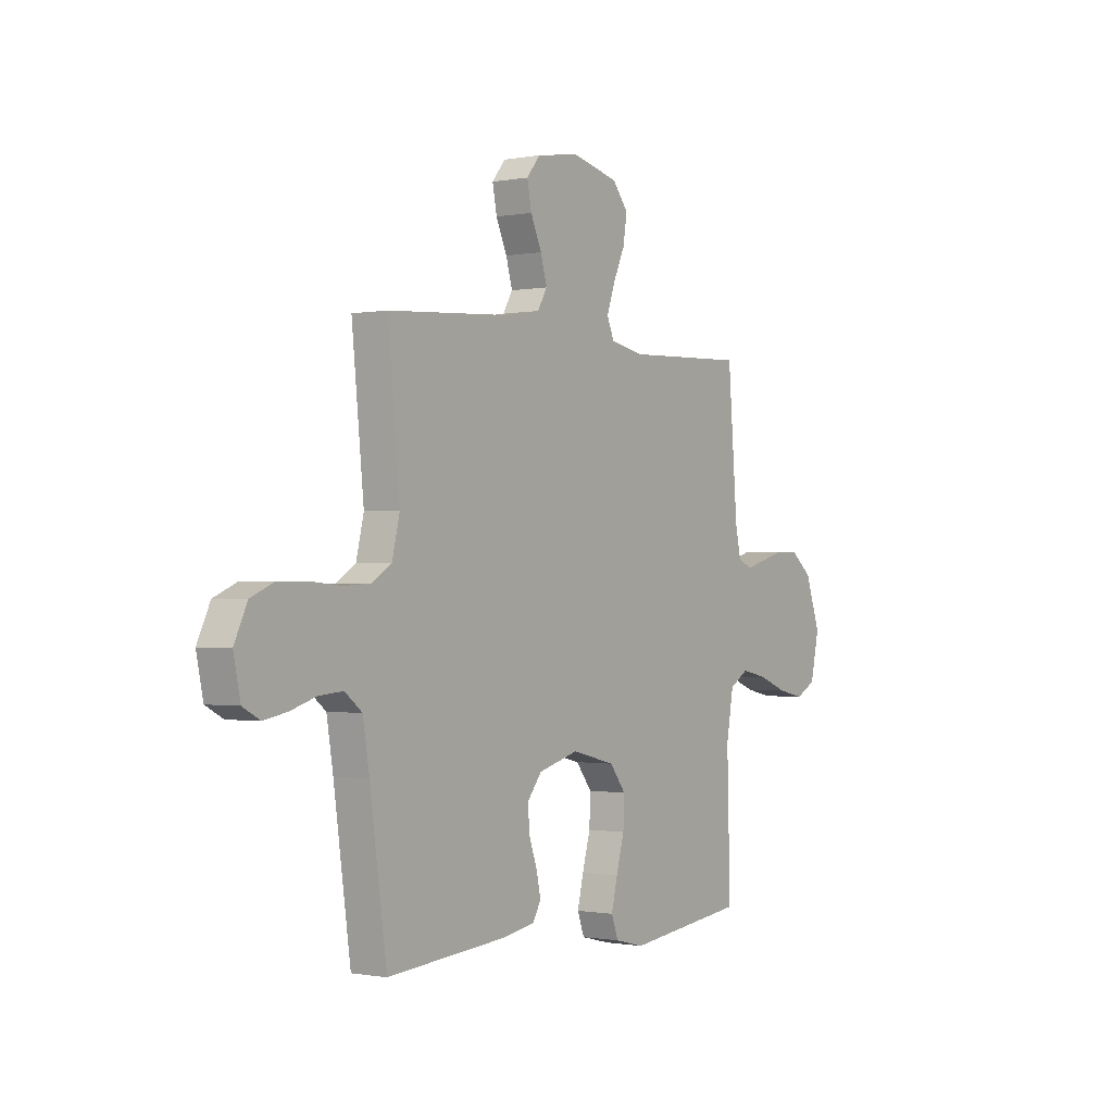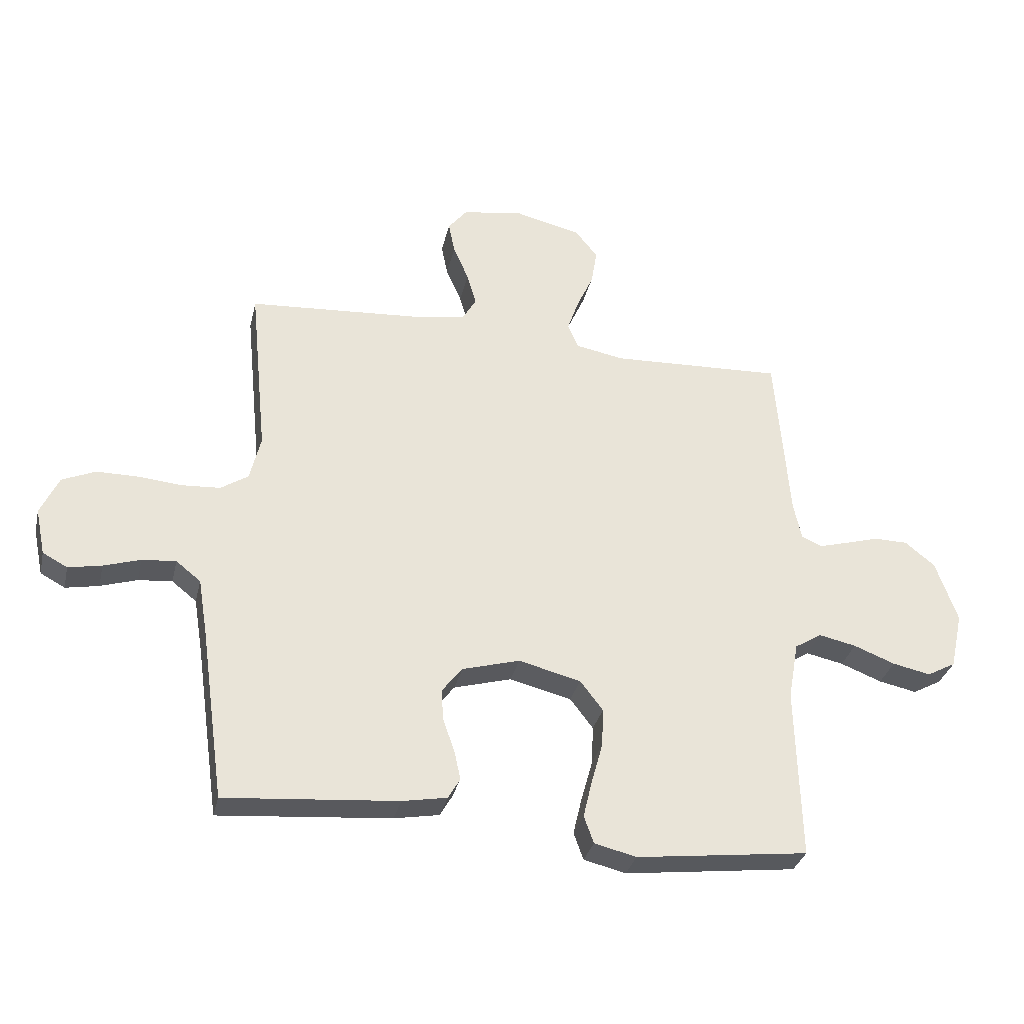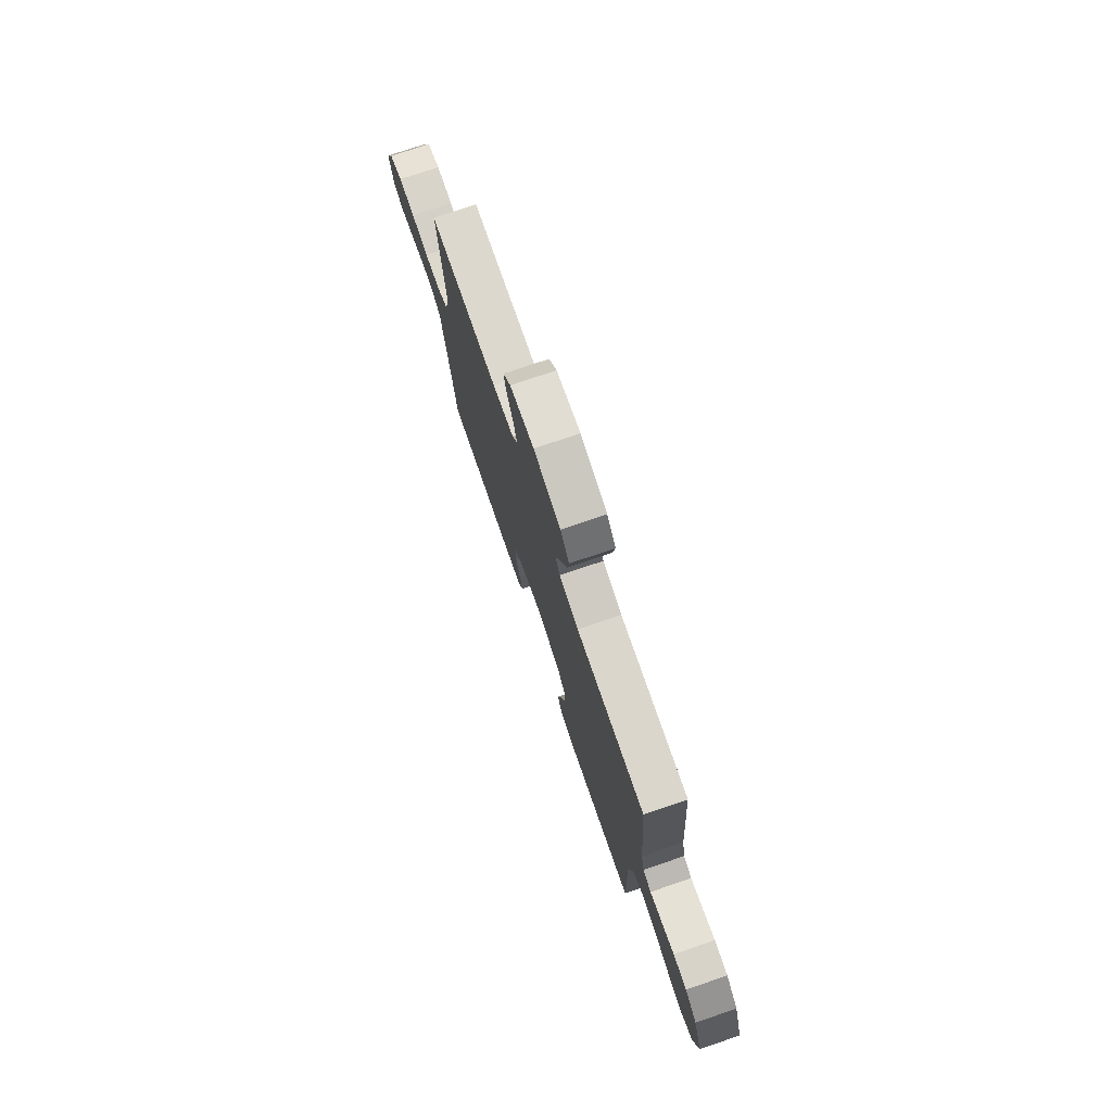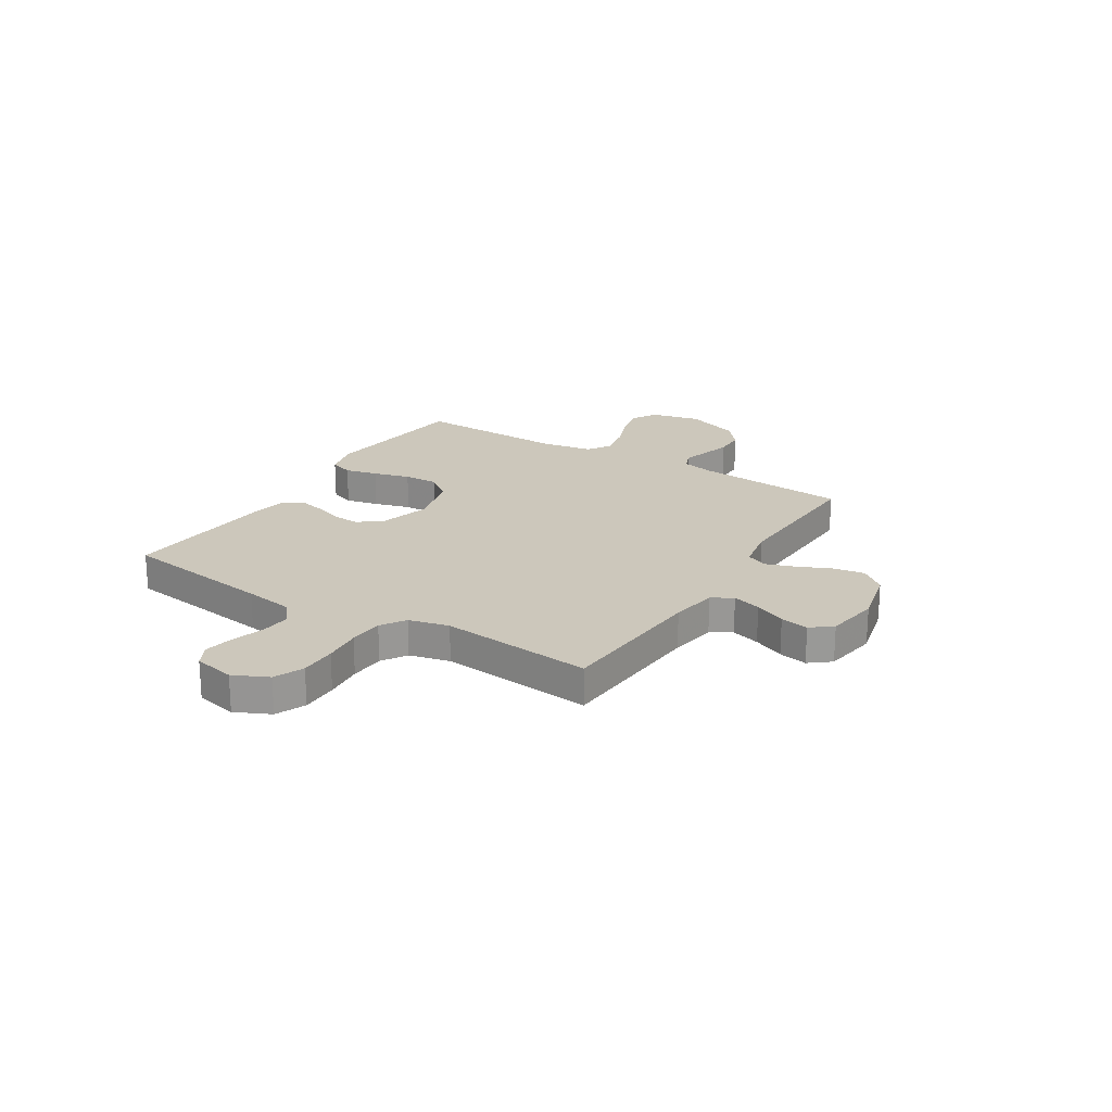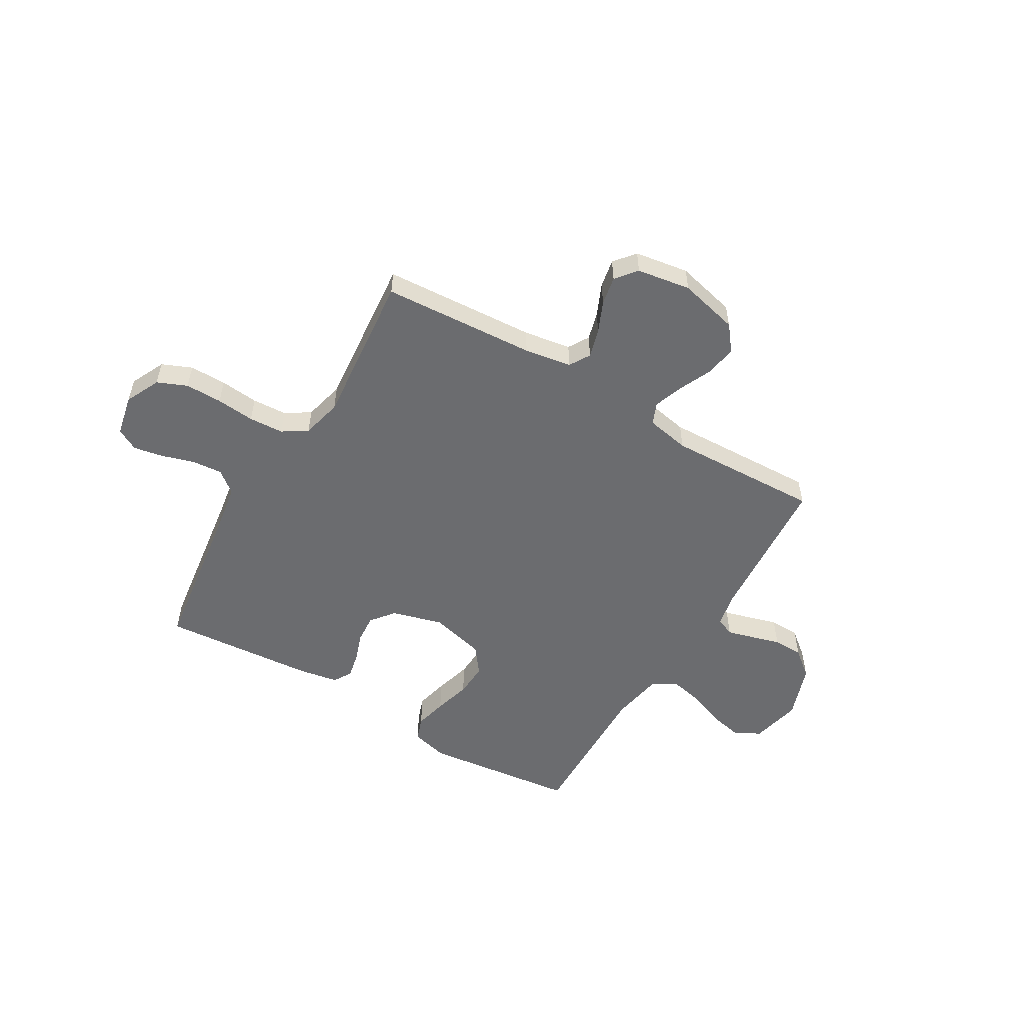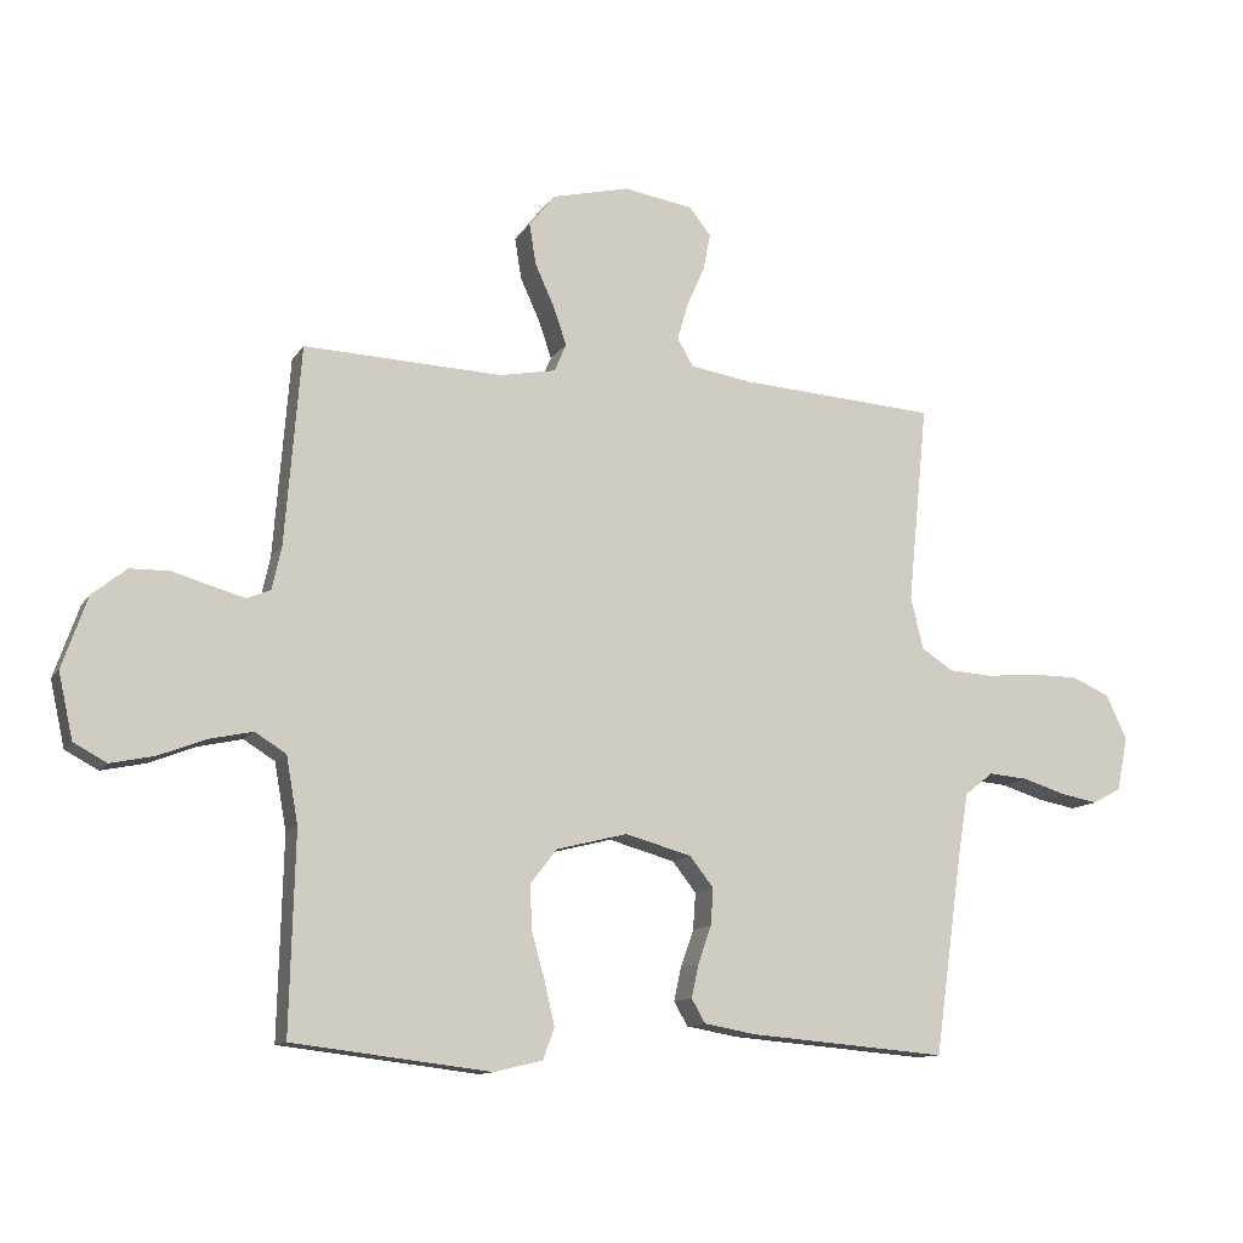
<metadata>
{"format":"obj","ext":"obj","renderer":"f3d","projection":"perspective","resolution":1024,"background":"white","views":[{"elev":-0.7,"azim":-55.2,"up":"+Z"},{"elev":-32.1,"azim":-12.8,"up":"+Z"},{"elev":75.6,"azim":71.2,"up":"+Z"},{"elev":21.6,"azim":-58.1,"up":"+Y"},{"elev":-53.7,"azim":-30.8,"up":"+Y"},{"elev":-11.8,"azim":159.6,"up":"+Z"}]}
</metadata>
<code>
v 0.5 0.07 -0.5
v 0.2 0.07 -0.536
v 0.127 0.07 -0.518
v 0.11 0.07 -0.471
v 0.125 0.07 -0.407
v 0.145 0.07 -0.335
v 0.148 0.07 -0.268
v 0.108 0.07 -0.216
v 0 0.07 -0.189
v -0.1 0.07 -0.217
v -0.136 0.07 -0.263
v -0.132 0.07 -0.318
v -0.112 0.07 -0.375
v -0.101 0.07 -0.425
v -0.122 0.07 -0.461
v -0.2 0.07 -0.475
v -0.5 0.07 -0.5
v -0.542 0.07 -0.2
v -0.558 0.07 -0.102
v -0.601 0.07 -0.068
v -0.66 0.07 -0.073
v -0.724 0.07 -0.093
v -0.782 0.07 -0.104
v -0.825 0.07 -0.081
v -0.842 0.07 0
v -0.81 0.07 0.068
v -0.752 0.07 0.093
v -0.68 0.07 0.093
v -0.605 0.07 0.086
v -0.537 0.07 0.09
v -0.489 0.07 0.121
v -0.47 0.07 0.2
v -0.5 0.07 0.5
v -0.2 0.07 0.52
v -0.108 0.07 0.535
v -0.084 0.07 0.576
v -0.1 0.07 0.632
v -0.127 0.07 0.693
v -0.138 0.07 0.749
v -0.105 0.07 0.79
v 0 0.07 0.807
v 0.117 0.07 0.779
v 0.156 0.07 0.73
v 0.146 0.07 0.668
v 0.117 0.07 0.604
v 0.097 0.07 0.546
v 0.115 0.07 0.504
v 0.2 0.07 0.488
v 0.5 0.07 0.5
v 0.524 0.07 0.2
v 0.538 0.07 0.135
v 0.574 0.07 0.12
v 0.624 0.07 0.134
v 0.683 0.07 0.151
v 0.742 0.07 0.15
v 0.794 0.07 0.108
v 0.832 0.07 0
v 0.81 0.07 -0.099
v 0.76 0.07 -0.126
v 0.694 0.07 -0.112
v 0.622 0.07 -0.084
v 0.557 0.07 -0.07
v 0.51 0.07 -0.099
v 0.492 0.07 -0.2
v 0.5 0 -0.5
v 0.2 0 -0.536
v 0.127 0 -0.518
v 0.11 0 -0.471
v 0.125 0 -0.407
v 0.145 0 -0.335
v 0.148 0 -0.268
v 0.108 0 -0.216
v 0 0 -0.189
v -0.1 0 -0.217
v -0.136 0 -0.263
v -0.132 0 -0.318
v -0.112 0 -0.375
v -0.101 0 -0.425
v -0.122 0 -0.461
v -0.2 0 -0.475
v -0.5 0 -0.5
v -0.542 0 -0.2
v -0.558 0 -0.102
v -0.601 0 -0.068
v -0.66 0 -0.073
v -0.724 0 -0.093
v -0.782 0 -0.104
v -0.825 0 -0.081
v -0.842 0 0
v -0.81 0 0.068
v -0.752 0 0.093
v -0.68 0 0.093
v -0.605 0 0.086
v -0.537 0 0.09
v -0.489 0 0.121
v -0.47 0 0.2
v -0.5 0 0.5
v -0.2 0 0.52
v -0.108 0 0.535
v -0.084 0 0.576
v -0.1 0 0.632
v -0.127 0 0.693
v -0.138 0 0.749
v -0.105 0 0.79
v 0 0 0.807
v 0.117 0 0.779
v 0.156 0 0.73
v 0.146 0 0.668
v 0.117 0 0.604
v 0.097 0 0.546
v 0.115 0 0.504
v 0.2 0 0.488
v 0.5 0 0.5
v 0.524 0 0.2
v 0.538 0 0.135
v 0.574 0 0.12
v 0.624 0 0.134
v 0.683 0 0.151
v 0.742 0 0.15
v 0.794 0 0.108
v 0.832 0 0
v 0.81 0 -0.099
v 0.76 0 -0.126
v 0.694 0 -0.112
v 0.622 0 -0.084
v 0.557 0 -0.07
v 0.51 0 -0.099
v 0.492 0 -0.2
f 59 60 61
f 58 59 61
f 57 58 61
f 56 57 61
f 55 56 61
f 54 55 61
f 53 54 61
f 52 53 61 62
f 51 52 62 63
f 48 49 50
f 51 63 64
f 50 51 64
f 48 50 64
f 47 48 64
f 43 44 45
f 42 43 45
f 41 42 45
f 40 41 45
f 39 40 45
f 38 39 45
f 37 38 45
f 36 37 45 46
f 35 36 46 47
f 32 33 34
f 35 47 64
f 34 35 64
f 32 34 64
f 31 32 64
f 27 28 29
f 26 27 29
f 25 26 29
f 24 25 29
f 23 24 29
f 22 23 29
f 21 22 29
f 20 21 29 30
f 30 31 64
f 20 30 64
f 19 20 64
f 16 17 18
f 15 16 18
f 14 15 18
f 13 14 18
f 12 13 18
f 11 12 18 19
f 4 5 6
f 3 4 6
f 2 3 6
f 1 2 6
f 64 1 6
f 64 6 7
f 10 11 19
f 9 10 19
f 9 19 64
f 8 9 64
f 7 8 64
f 125 124 123
f 125 123 122
f 125 122 121
f 125 121 120
f 125 120 119
f 125 119 118
f 125 118 117
f 126 125 117 116
f 127 126 116 115
f 114 113 112
f 128 127 115
f 128 115 114
f 128 114 112
f 128 112 111
f 109 108 107
f 109 107 106
f 109 106 105
f 109 105 104
f 109 104 103
f 109 103 102
f 109 102 101
f 110 109 101 100
f 111 110 100 99
f 98 97 96
f 128 111 99
f 128 99 98
f 128 98 96
f 128 96 95
f 93 92 91
f 93 91 90
f 93 90 89
f 93 89 88
f 93 88 87
f 93 87 86
f 93 86 85
f 94 93 85 84
f 128 95 94
f 128 94 84
f 128 84 83
f 82 81 80
f 82 80 79
f 82 79 78
f 82 78 77
f 82 77 76
f 83 82 76 75
f 70 69 68
f 70 68 67
f 70 67 66
f 70 66 65
f 70 65 128
f 71 70 128
f 83 75 74
f 83 74 73
f 128 83 73
f 128 73 72
f 128 72 71
f 1 65 66 2
f 2 66 67 3
f 3 67 68 4
f 4 68 69 5
f 5 69 70 6
f 6 70 71 7
f 7 71 72 8
f 8 72 73 9
f 9 73 74 10
f 10 74 75 11
f 11 75 76 12
f 12 76 77 13
f 13 77 78 14
f 14 78 79 15
f 15 79 80 16
f 16 80 81 17
f 17 81 82 18
f 18 82 83 19
f 19 83 84 20
f 20 84 85 21
f 21 85 86 22
f 22 86 87 23
f 23 87 88 24
f 24 88 89 25
f 25 89 90 26
f 26 90 91 27
f 27 91 92 28
f 28 92 93 29
f 29 93 94 30
f 30 94 95 31
f 31 95 96 32
f 32 96 97 33
f 33 97 98 34
f 34 98 99 35
f 35 99 100 36
f 36 100 101 37
f 37 101 102 38
f 38 102 103 39
f 39 103 104 40
f 40 104 105 41
f 41 105 106 42
f 42 106 107 43
f 43 107 108 44
f 44 108 109 45
f 45 109 110 46
f 46 110 111 47
f 47 111 112 48
f 48 112 113 49
f 49 113 114 50
f 50 114 115 51
f 51 115 116 52
f 52 116 117 53
f 53 117 118 54
f 54 118 119 55
f 55 119 120 56
f 56 120 121 57
f 57 121 122 58
f 58 122 123 59
f 59 123 124 60
f 60 124 125 61
f 61 125 126 62
f 62 126 127 63
f 63 127 128 64
f 64 128 65 1

</code>
